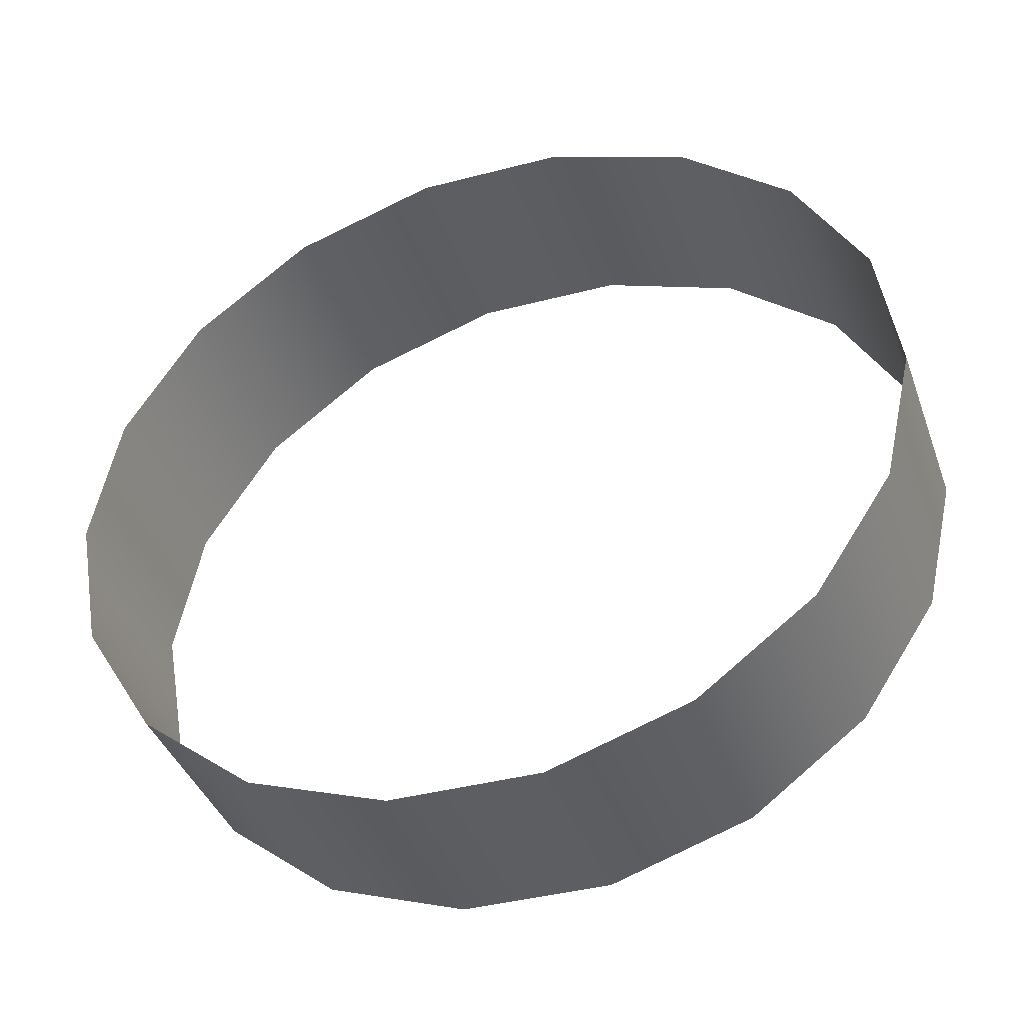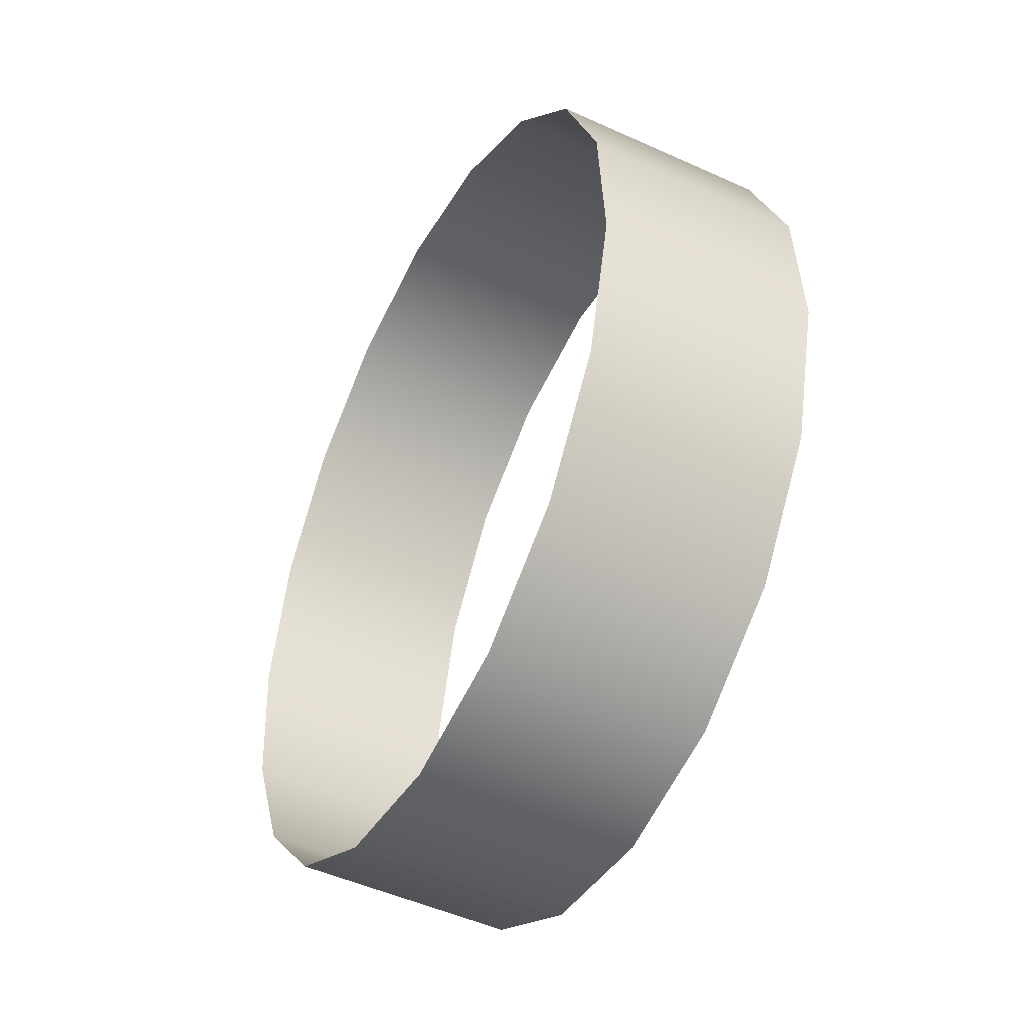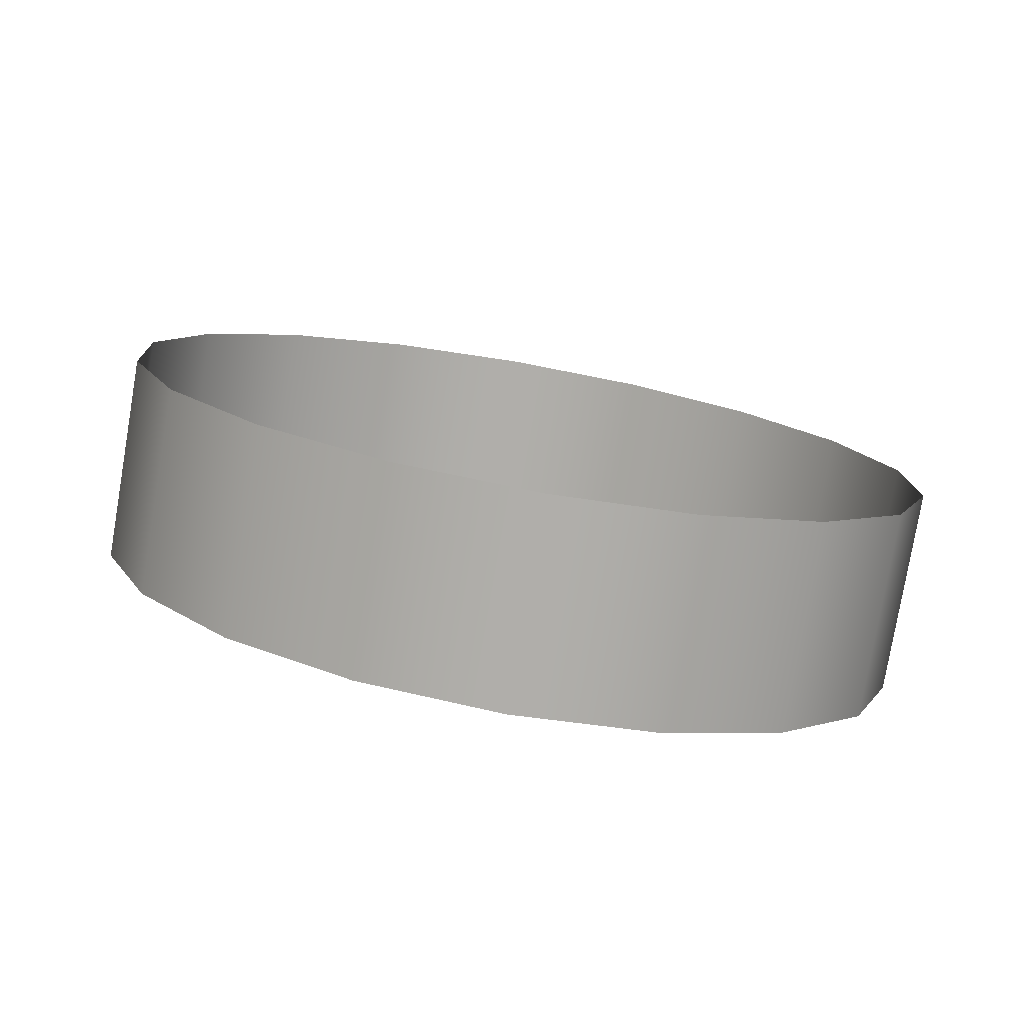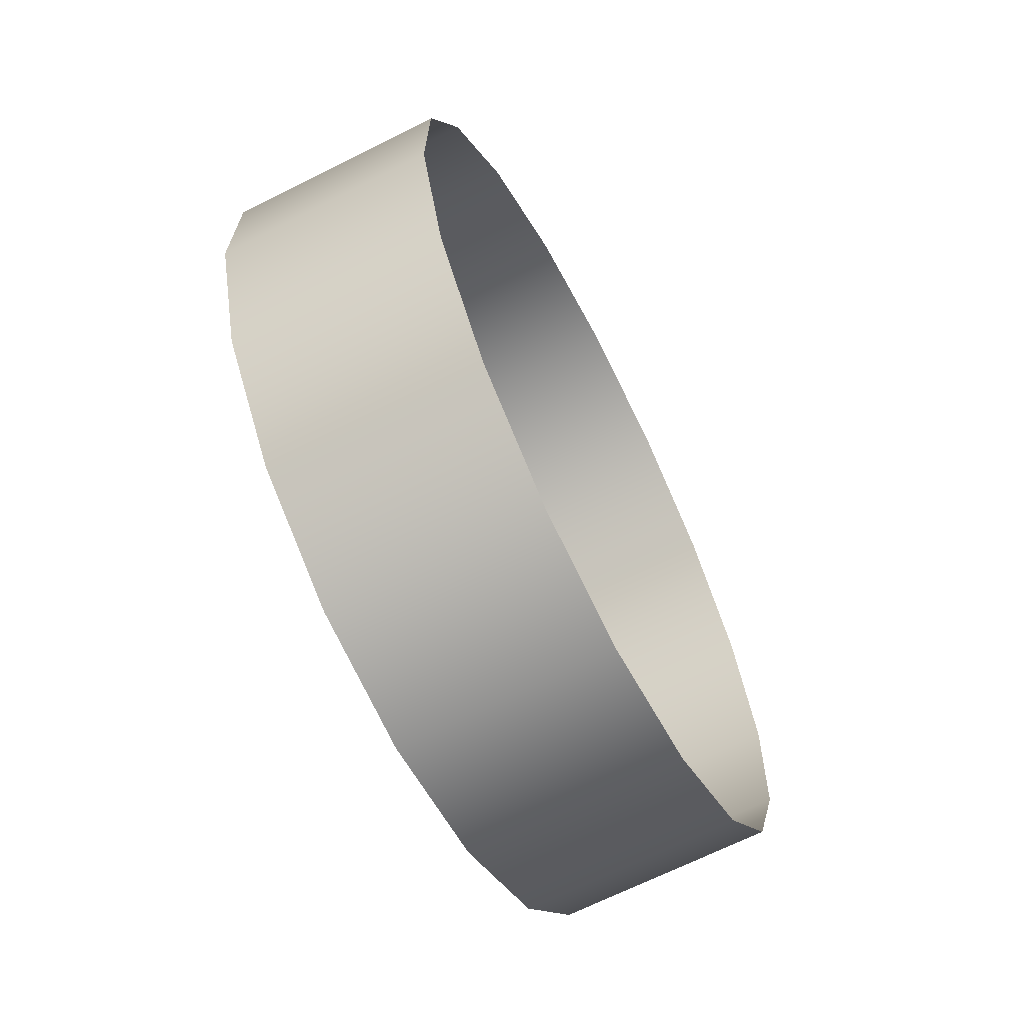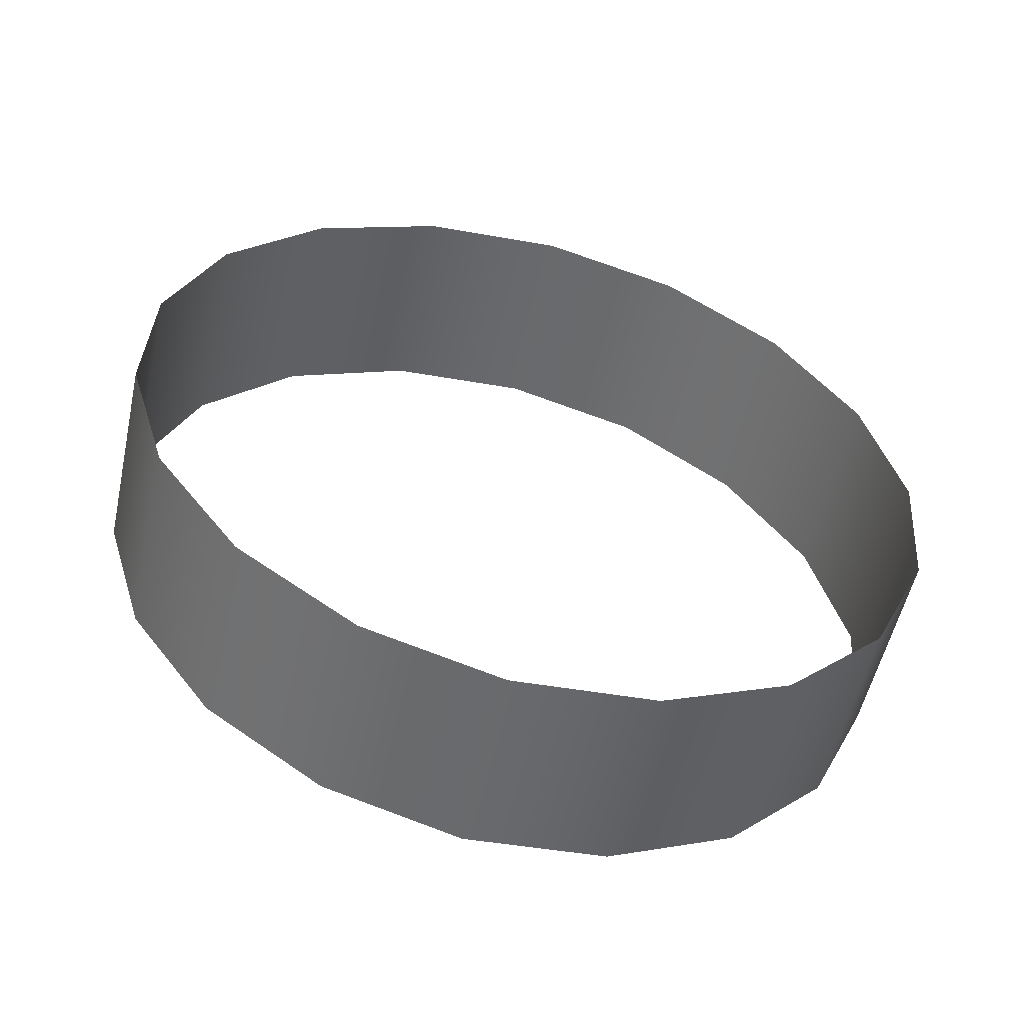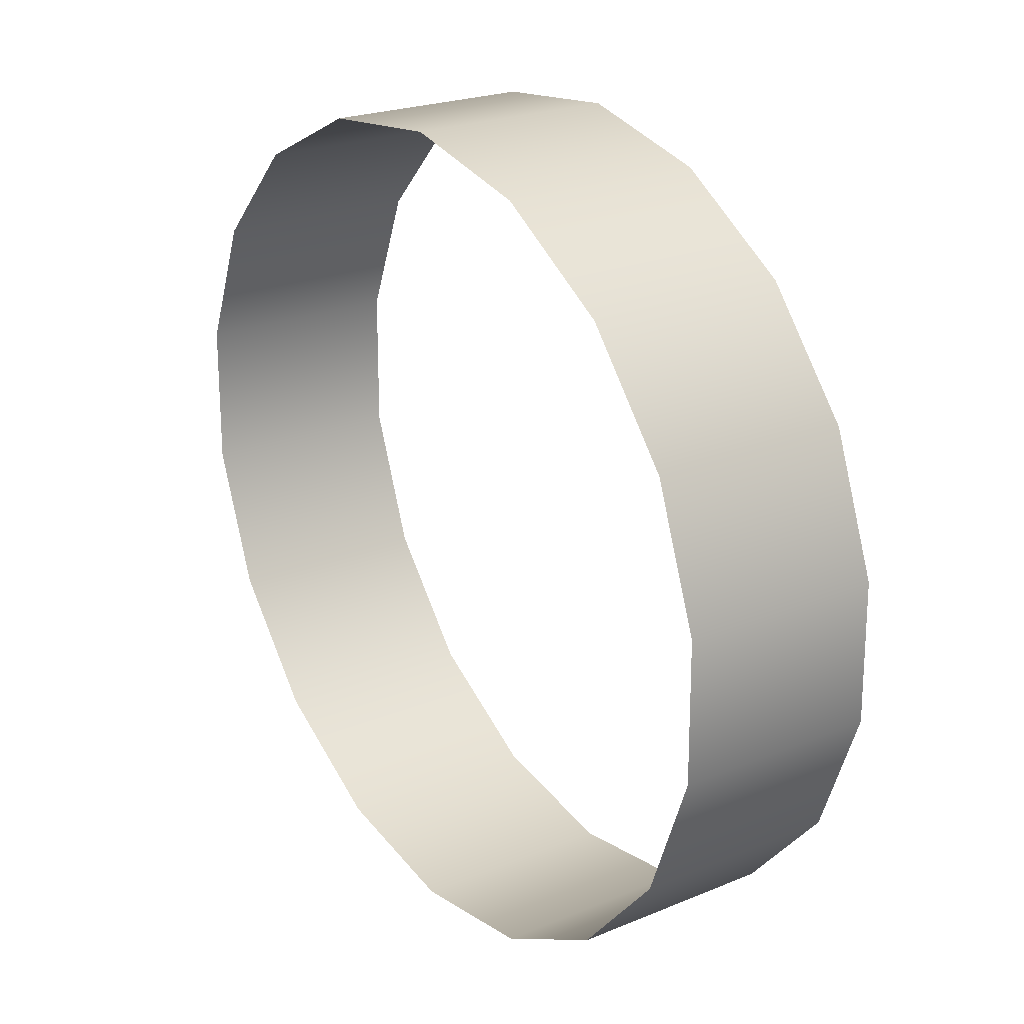
<metadata>
{"format":"obj","ext":"obj","renderer":"f3d","projection":"perspective","resolution":1024,"background":"white","views":[{"elev":-66.0,"azim":-159.5,"up":"+Z"},{"elev":30.0,"azim":84.0,"up":"+Z"},{"elev":37.0,"azim":22.0,"up":"+Y"},{"elev":13.9,"azim":-85.1,"up":"+Z"},{"elev":61.4,"azim":28.2,"up":"+Y"},{"elev":70.4,"azim":64.0,"up":"+Z"}]}
</metadata>
<code>
o Mesh_84
v -0.4307 1.021 0.3413
v -0.4307 1.012 0.3457
v -0.4375 1.021 0.3403
v -0.4375 1.012 0.3447
v -0.4246 1.022 0.3441
v -0.4246 1.014 0.3485
v -0.4202 1.025 0.3485
v -0.4202 1.016 0.3529
v -0.4178 1.027 0.3538
v -0.4178 1.018 0.3582
v -0.4178 1.03 0.3595
v -0.4178 1.021 0.3639
v -0.4202 1.033 0.3648
v -0.4202 1.024 0.3692
v -0.4178 1.03 0.3595
v -0.4178 1.021 0.3639
v -0.4246 1.035 0.3692
v -0.4246 1.026 0.3736
v -0.4307 1.036 0.372
v -0.4307 1.028 0.3764
v -0.4375 1.037 0.373
v -0.4375 1.028 0.3774
v -0.4443 1.036 0.372
v -0.4443 1.028 0.3764
v -0.4504 1.035 0.3692
v -0.4504 1.026 0.3736
v -0.4548 1.024 0.3692
v -0.4548 1.033 0.3648
v -0.4572 1.021 0.3639
v -0.4572 1.03 0.3595
v -0.4572 1.027 0.3538
v -0.4572 1.018 0.3582
v -0.4548 1.025 0.3485
v -0.4548 1.016 0.3529
v -0.4504 1.022 0.3441
v -0.4504 1.014 0.3485
v -0.4443 1.021 0.3413
v -0.4443 1.012 0.3457
f 1 2 3
f 3 2 4
f 5 6 1
f 1 6 2
f 7 6 5
f 6 7 8
f 9 8 7
f 8 9 10
f 11 10 9
f 10 11 12
f 13 14 15
f 16 15 14
f 17 18 13
f 14 13 18
f 19 20 17
f 17 20 18
f 21 22 19
f 19 22 20
f 23 22 21
f 22 23 24
f 25 24 23
f 24 25 26
f 27 25 28
f 25 27 26
f 29 28 30
f 28 29 27
f 31 29 30
f 29 31 32
f 33 32 31
f 32 33 34
f 35 34 33
f 34 35 36
f 37 36 35
f 36 37 38
f 3 38 37
f 38 3 4

</code>
